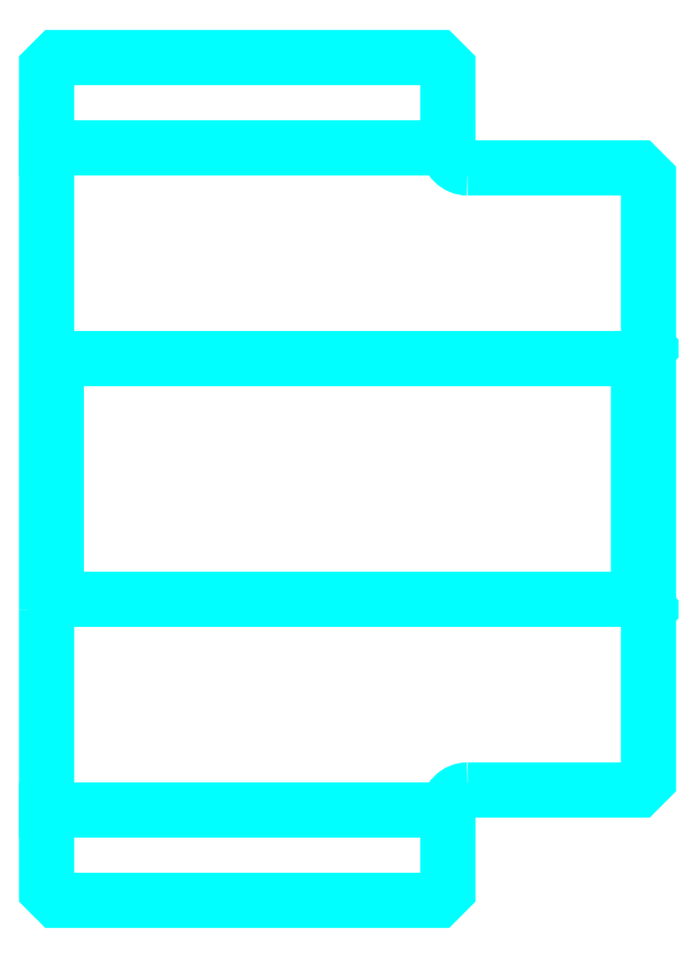
<metadata>
{"format":"dxf","ext":"dxf","renderer":"ezdxf+matplotlib","layout":"modelspace","background":"white","min_lineweight":24,"dpi":150}
</metadata>
<code>
0
SECTION
2
ENTITIES
0
LINE
8
0
10
107.4
20
124.6
30
0
11
127.4
21
124.6
31
0
0
LINE
8
0
10
107.4
20
91.58
30
0
11
127.4
21
91.58
31
0
0
LINE
8
0
10
136.9
20
102.1
30
0
11
137.4
21
101.6
31
0
0
LINE
8
0
10
136.9
20
114.1
30
0
11
137.4
21
114.6
31
0
0
LINE
8
0
10
107.9
20
114.1
30
0
11
107.9
21
102.1
31
0
0
POLYLINE
8
0
66
1
10
0
20
0
30
0
70
2
0
VERTEX
8
0
10
107.4
20
101.6
30
0
70
0
0
VERTEX
8
0
10
107.9
20
102.1
30
0
70
0
0
VERTEX
8
0
10
136.9
20
102.1
30
0
70
0
0
VERTEX
8
0
10
136.9
20
114.1
30
0
70
0
0
VERTEX
8
0
10
107.9
20
114.1
30
0
70
0
0
VERTEX
8
0
10
107.4
20
114.6
30
0
70
0
0
SEQEND
8
0
0
ARC
8
0
10
128.4
20
124.6
30
0
40
1
50
180
51
270
0
ARC
8
0
10
128.4
20
91.58
30
0
40
1
50
90
51
180
0
POLYLINE
8
0
66
1
10
0
20
0
30
0
70
2
0
VERTEX
8
0
10
107.4
20
101.6
30
0
70
0
0
VERTEX
8
0
10
107.4
20
87.58
30
0
70
0
0
VERTEX
8
0
10
107.9
20
87.08
30
0
70
0
0
VERTEX
8
0
10
126.9
20
87.08
30
0
70
0
0
VERTEX
8
0
10
127.4
20
87.58
30
0
70
0
0
VERTEX
8
0
10
127.4
20
91.58
30
0
70
0
0
SEQEND
8
0
0
POLYLINE
8
0
66
1
10
0
20
0
30
0
70
2
0
VERTEX
8
0
10
128.4
20
92.58
30
0
70
0
0
VERTEX
8
0
10
136.9
20
92.58
30
0
70
0
0
VERTEX
8
0
10
137.4
20
93.08
30
0
70
0
0
VERTEX
8
0
10
137.4
20
123.1
30
0
70
0
0
VERTEX
8
0
10
136.9
20
123.6
30
0
70
0
0
VERTEX
8
0
10
128.4
20
123.6
30
0
70
0
0
SEQEND
8
0
0
POLYLINE
8
0
66
1
10
0
20
0
30
0
70
2
0
VERTEX
8
0
10
127.4
20
124.6
30
0
70
0
0
VERTEX
8
0
10
127.4
20
128.6
30
0
70
0
0
VERTEX
8
0
10
126.9
20
129.1
30
0
70
0
0
VERTEX
8
0
10
107.9
20
129.1
30
0
70
0
0
VERTEX
8
0
10
107.4
20
128.6
30
0
70
0
0
VERTEX
8
0
10
107.4
20
101.6
30
0
70
0
0
SEQEND
8
0
0
ENDSEC
0
EOF

</code>
